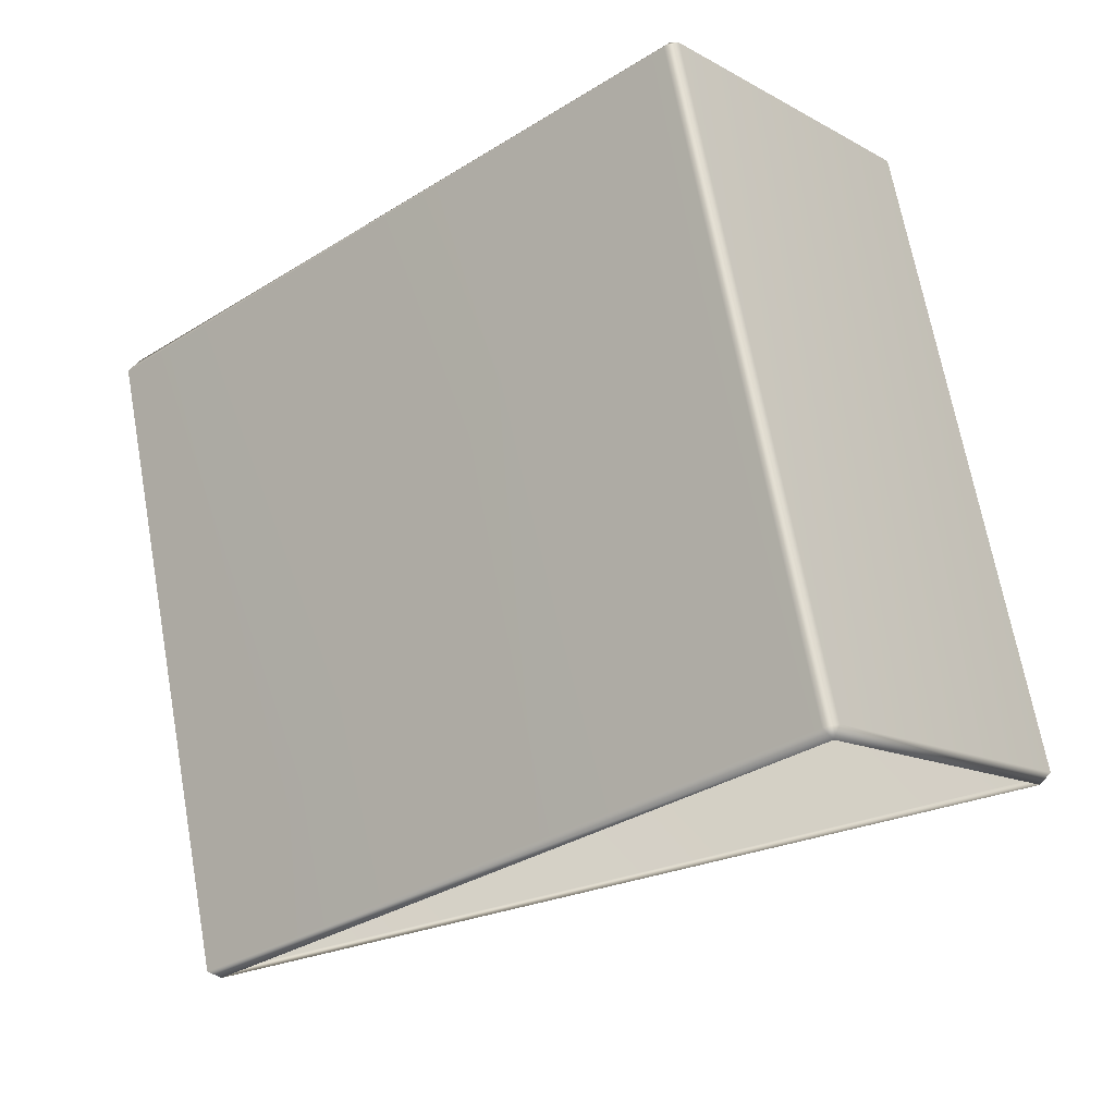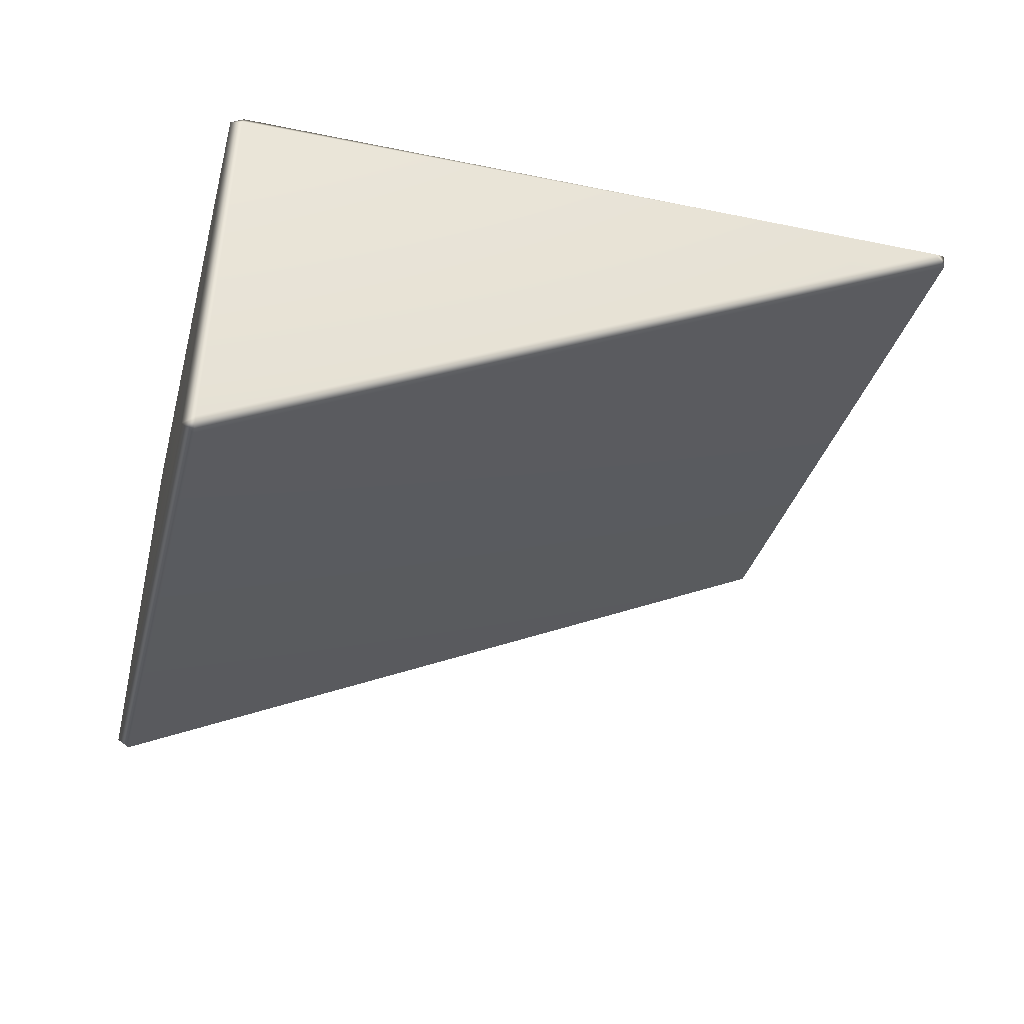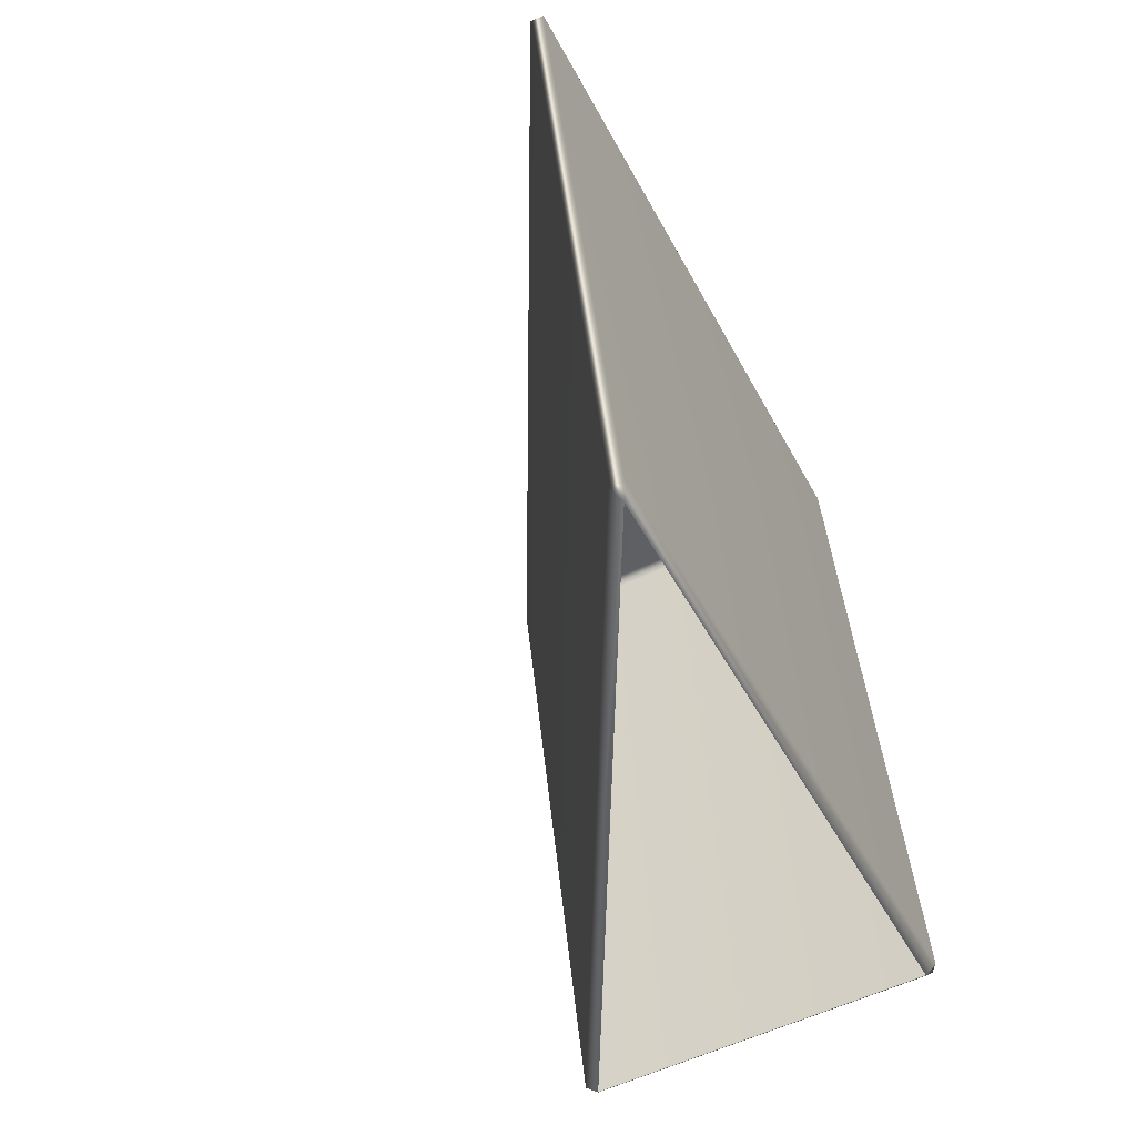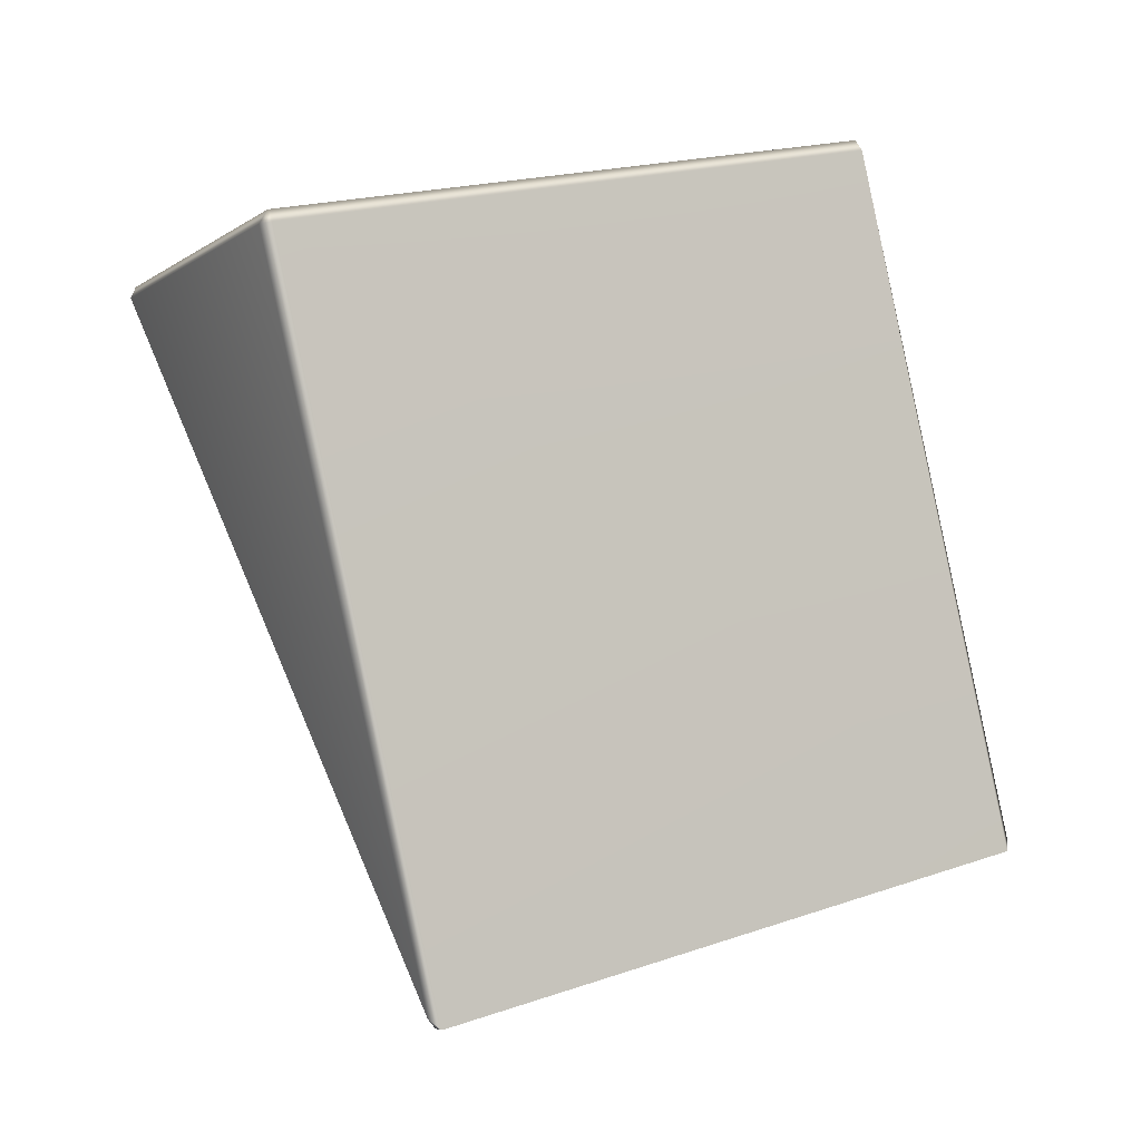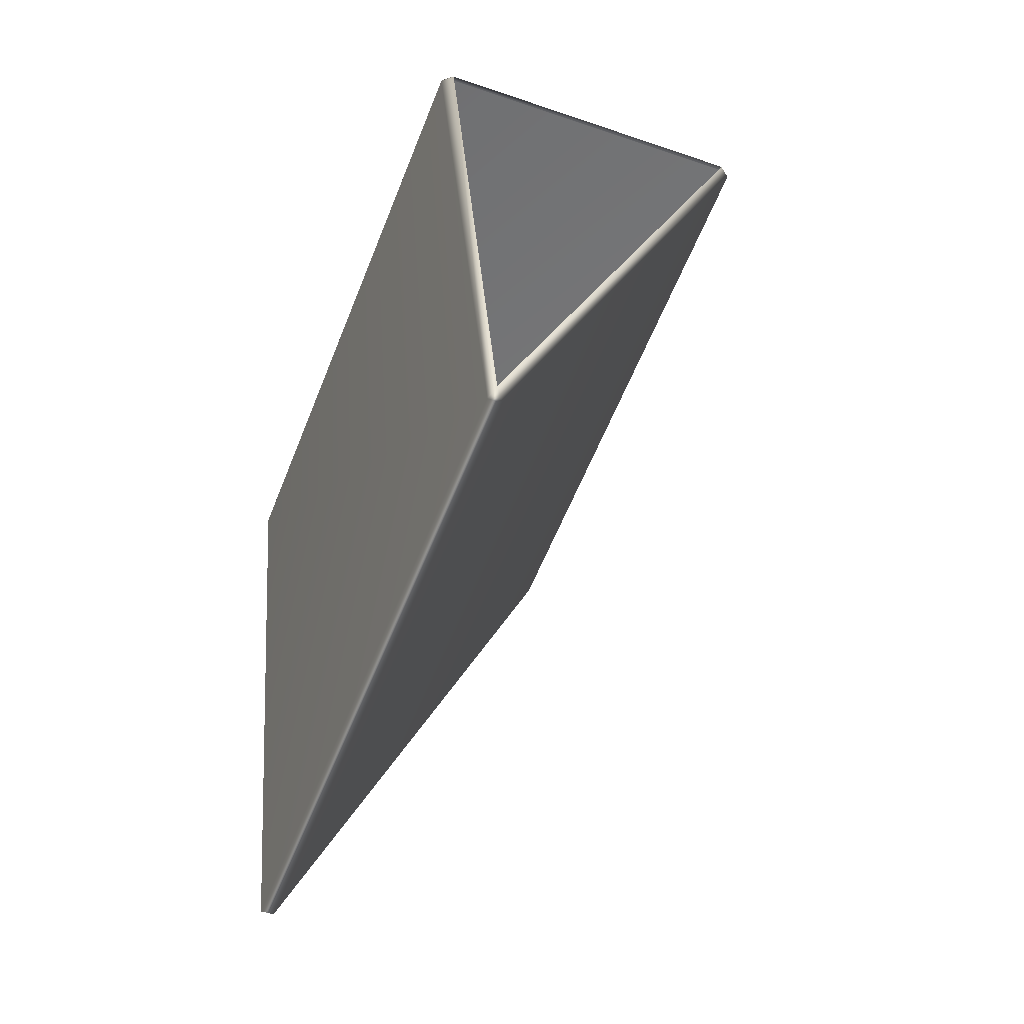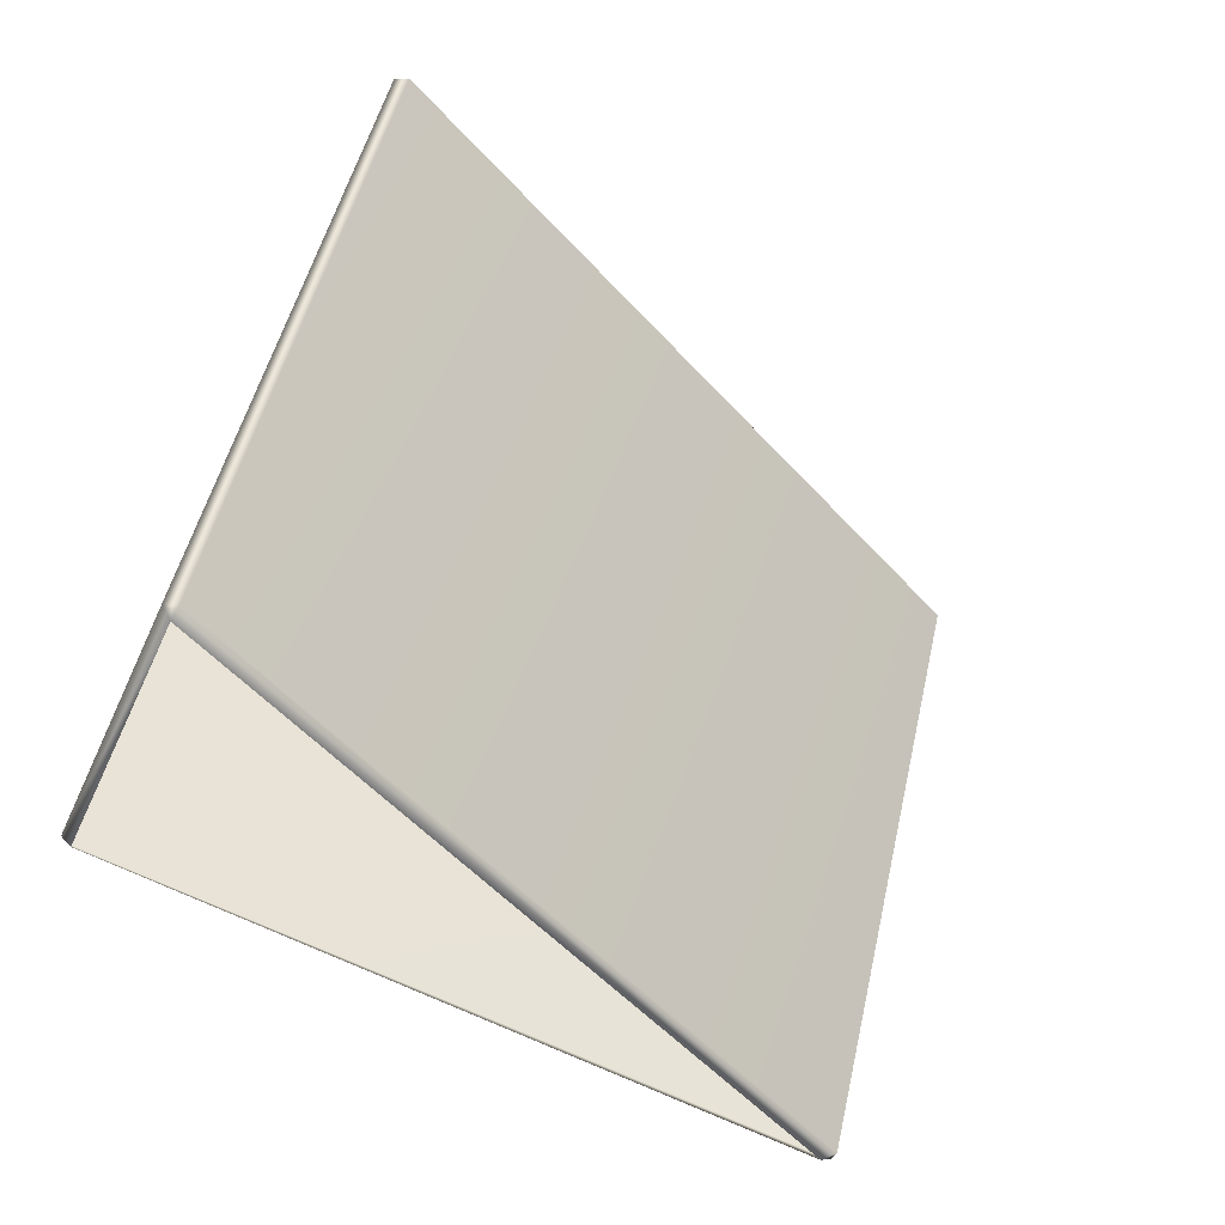
<metadata>
{"format":"obj","ext":"obj","renderer":"f3d","projection":"perspective","resolution":1024,"background":"white","views":[{"elev":-13.0,"azim":-51.1,"up":"+Y"},{"elev":57.4,"azim":93.1,"up":"+Y"},{"elev":-57.3,"azim":-153.9,"up":"+Y"},{"elev":-5.8,"azim":-119.0,"up":"+Z"},{"elev":-43.6,"azim":-22.1,"up":"+Z"},{"elev":-36.4,"azim":68.5,"up":"+Y"}]}
</metadata>
<code>
g LM4_PrismObstacle_01
v -47.11 -13.23 -56.14
v -47.15 -14.12 -59.88
v -47.19 -14.09 -59.95
v -47.18 -13.18 -56.15
v -47.18 -9.773 -56.96
v -47.14 -9.757 -56.9
v -47.13 -13.17 -56.09
v -47.11 -13.23 -56.14
v -47.19 -10.67 -60.76
v -47.11 -14.09 -59.95
v -47.11 -10.67 -60.76
v -47.15 -14.12 -59.88
v -47.13 -13.17 -56.09
v -45.24 -13.23 -56.14
v -47.11 -13.23 -56.14
v -45.22 -13.17 -56.09
v -45.22 -9.758 -56.9
v -47.14 -9.757 -56.9
v -45.18 -9.773 -56.96
v -45.18 -13.18 -56.15
v -45.24 -13.23 -56.14
v -47.11 -9.724 -56.97
v -47.18 -9.773 -56.96
v -45.24 -9.724 -56.97
v -45.18 -9.773 -56.96
v -47.11 -10.67 -60.76
v -47.15 -10.61 -60.71
v -47.19 -10.67 -60.76
v -45.18 -13.18 -56.15
v -47.15 -14.12 -59.88
v -45.24 -13.23 -56.14
v -47.11 -14.09 -59.95
v -47.11 -10.67 -60.76
v -45.18 -9.773 -56.96
g LM4_PrismObstacle_01_0
f 3 2 1
f 4 3 1
f 4 5 3
f 6 5 4
f 7 6 4
f 7 4 8
f 5 9 3
f 10 3 9
f 11 10 9
f 3 10 12
f 15 14 13
f 14 16 13
f 16 17 13
f 17 18 13
f 19 17 16
f 20 19 16
f 16 21 20
f 18 17 22
f 18 22 23
f 17 24 22
f 17 25 24
f 25 26 24
f 22 27 23
f 24 27 22
f 26 27 24
f 27 28 23
f 27 26 28
f 31 30 29
f 30 32 29
f 32 33 29
f 33 34 29

</code>
